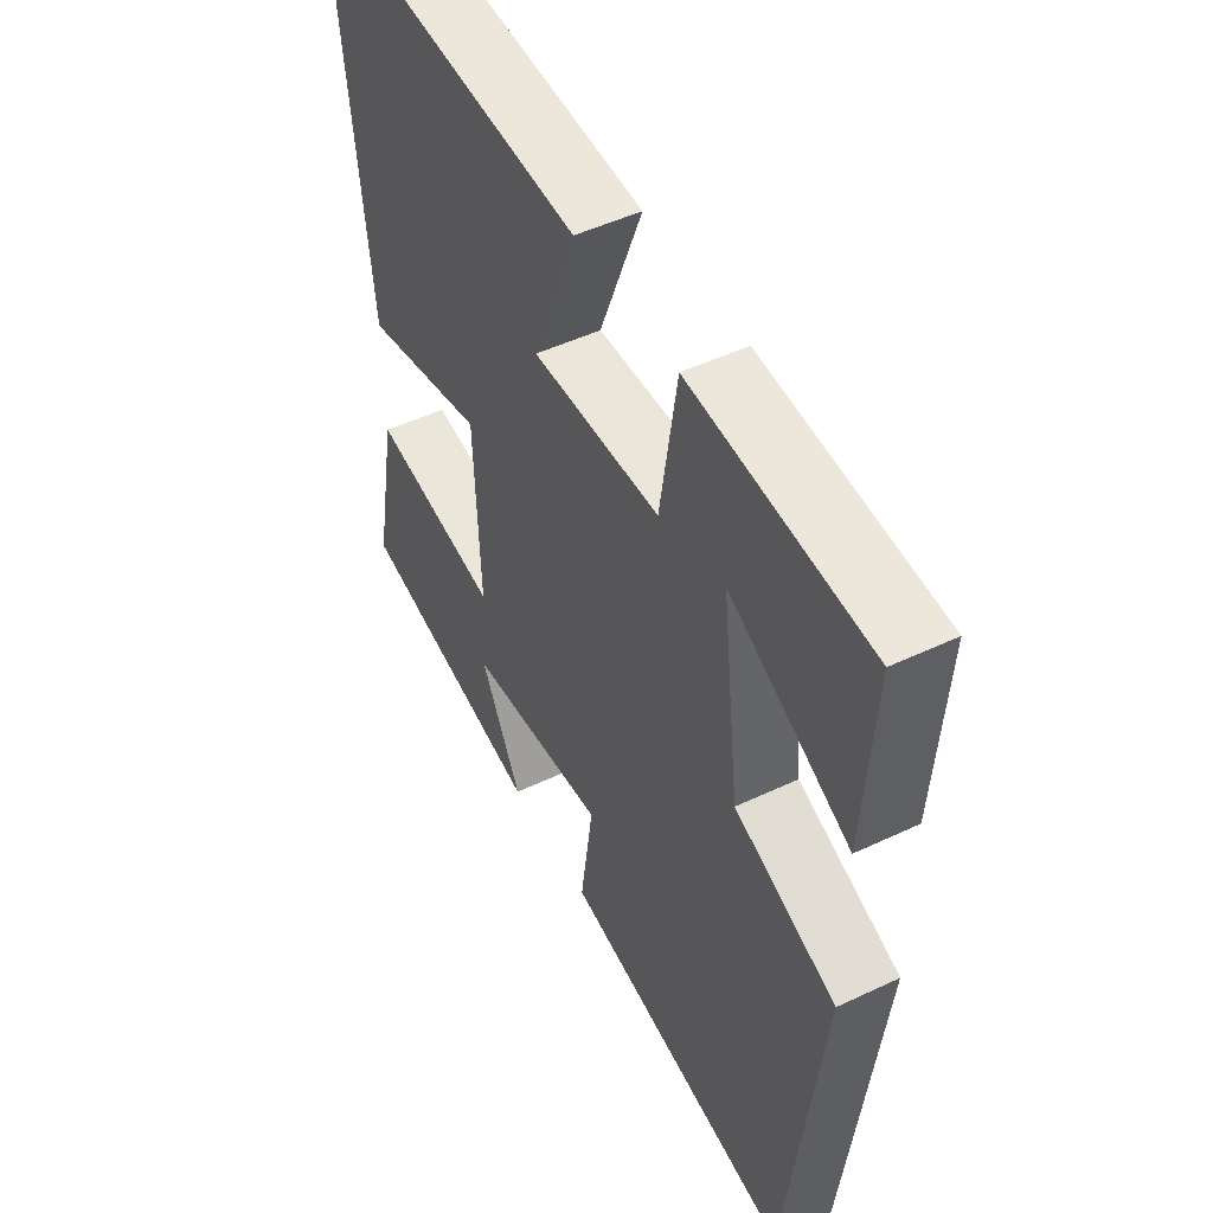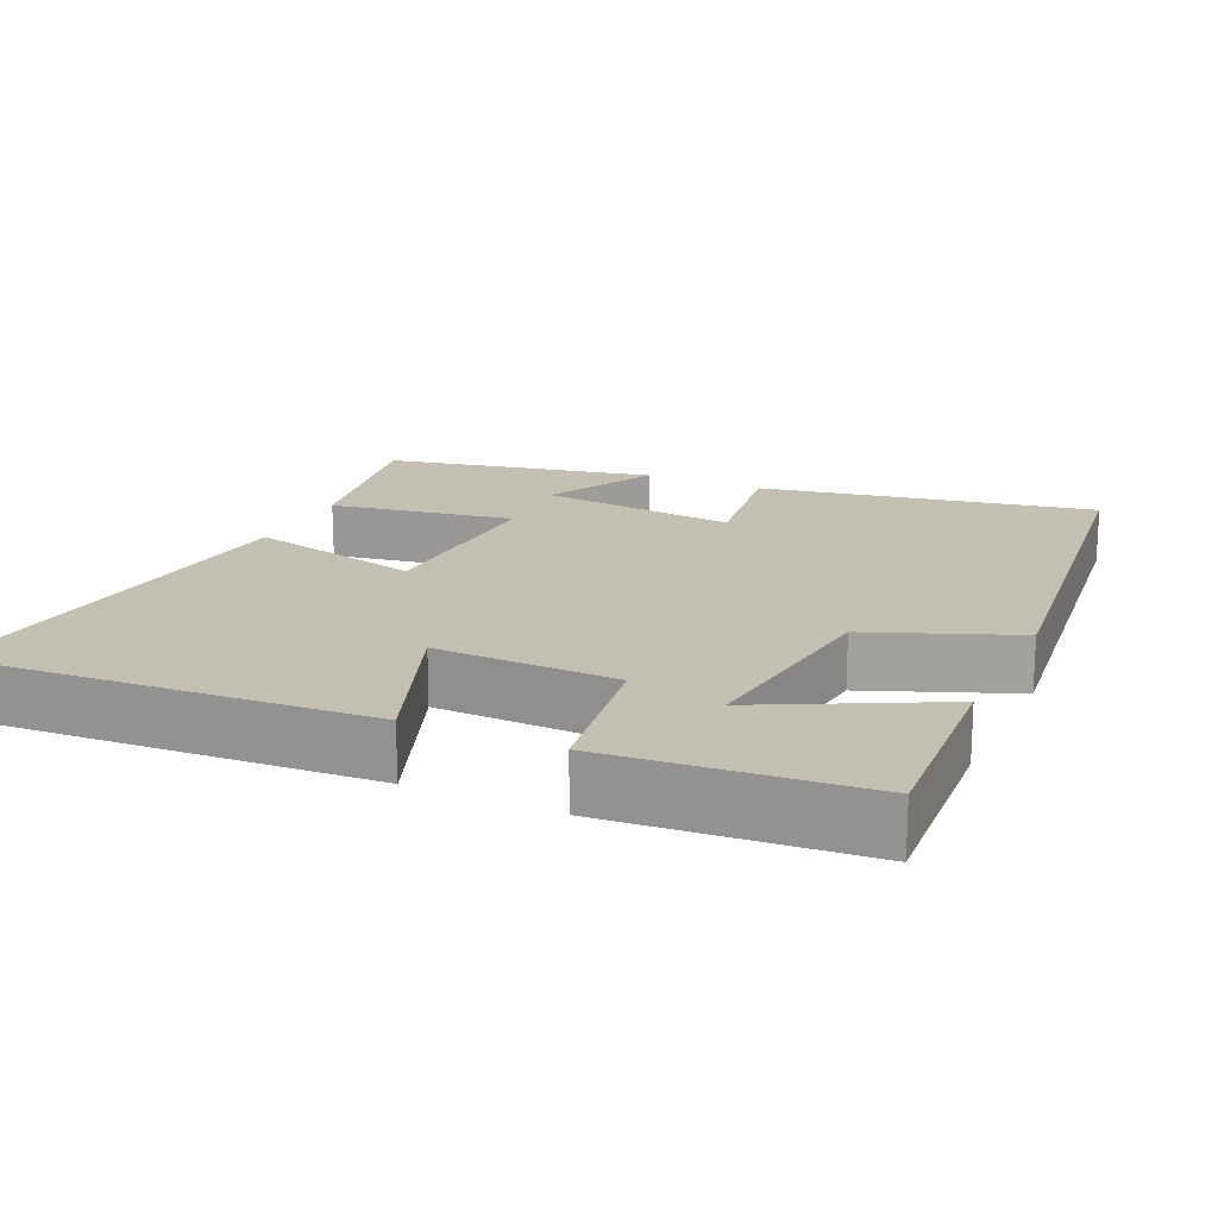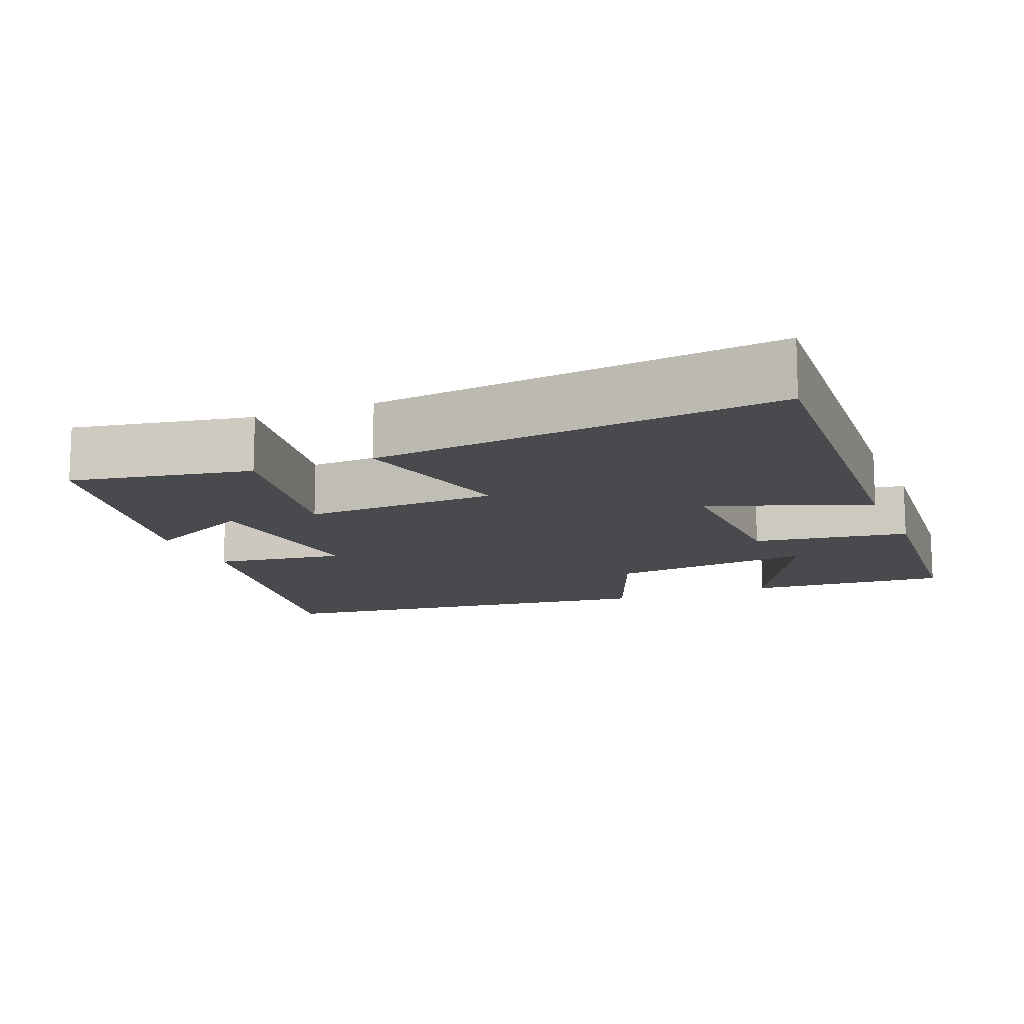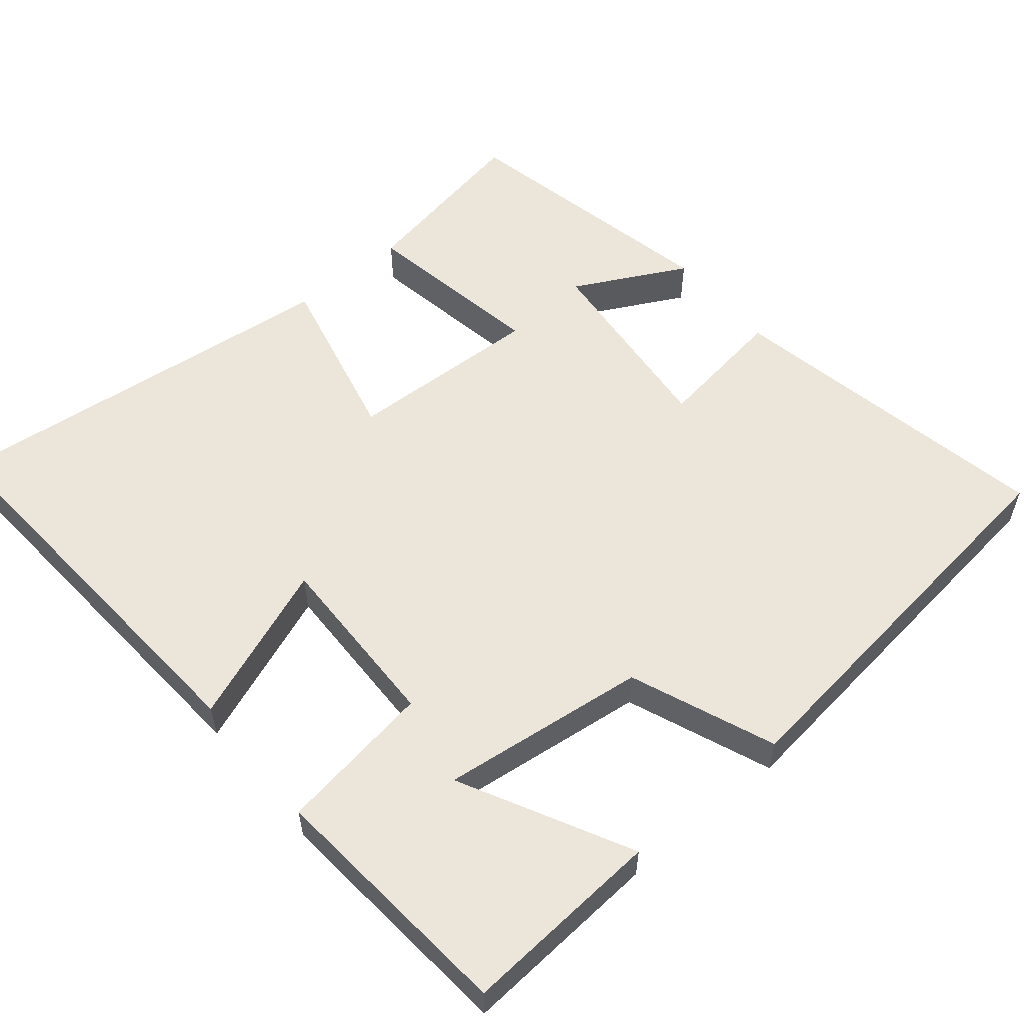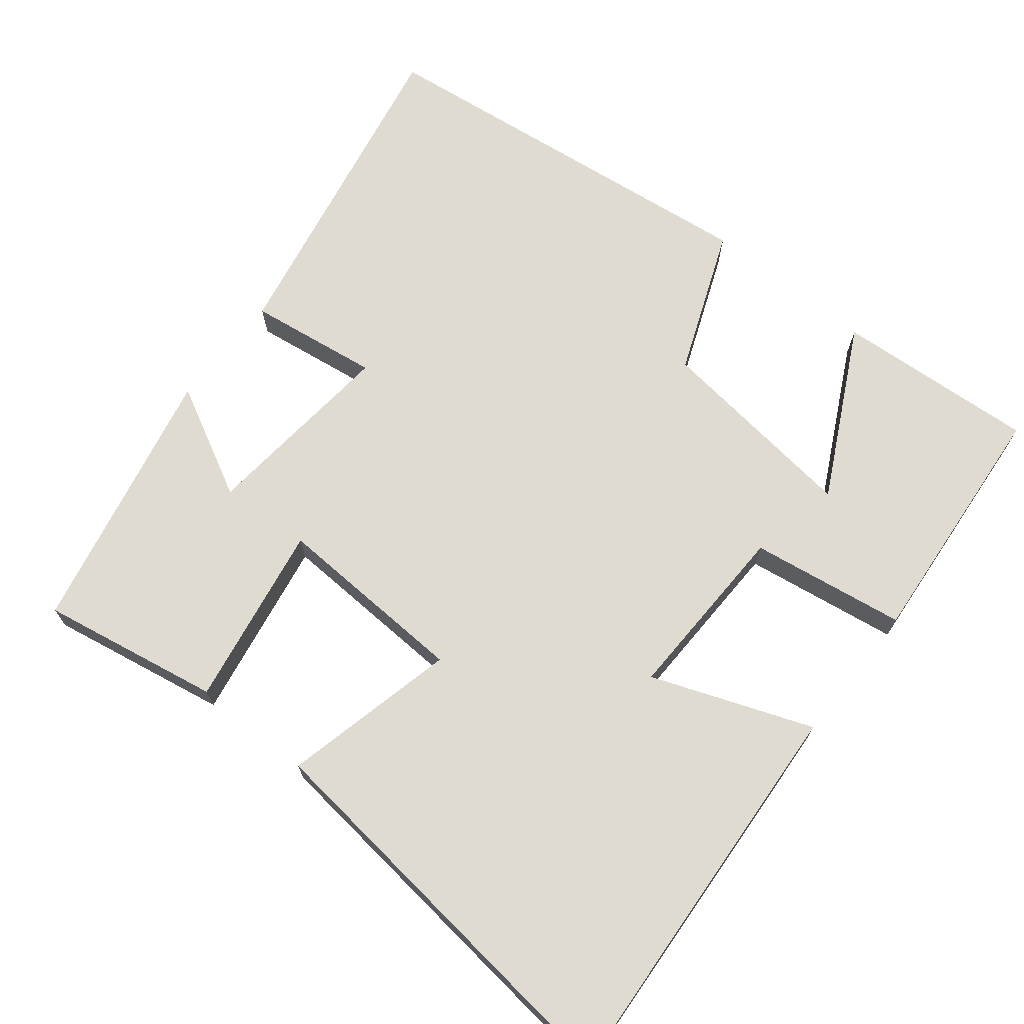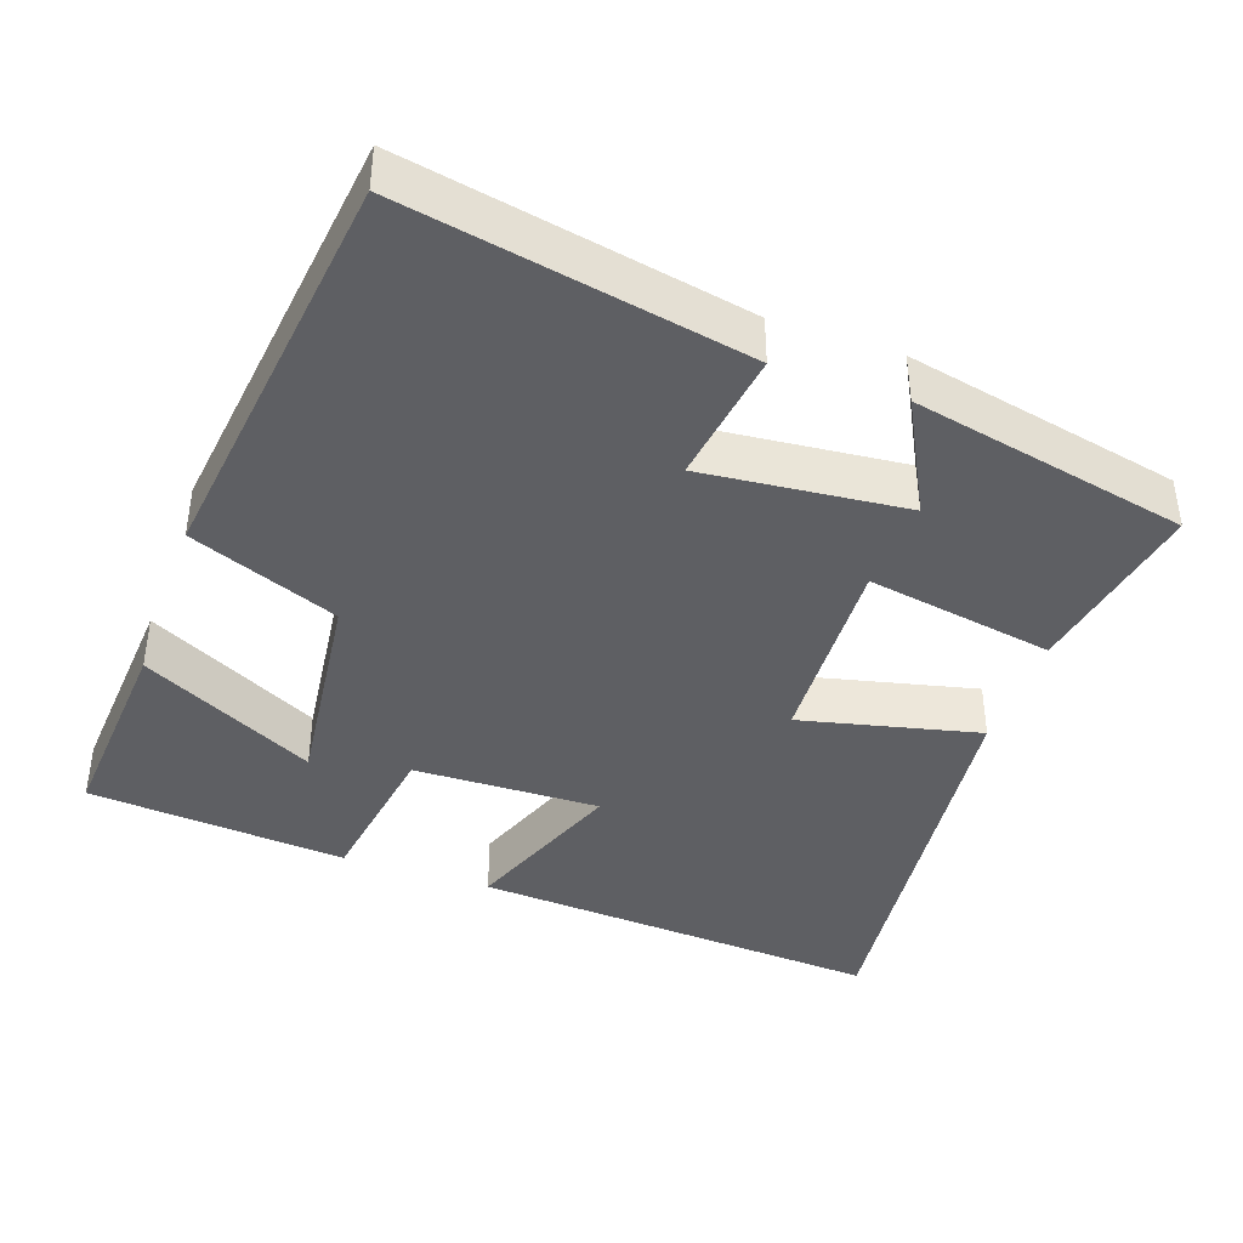
<metadata>
{"format":"obj","ext":"obj","renderer":"f3d","projection":"perspective","resolution":1024,"background":"white","views":[{"elev":49.0,"azim":62.2,"up":"+Z"},{"elev":17.9,"azim":24.8,"up":"+Y"},{"elev":-12.9,"azim":-67.8,"up":"+Y"},{"elev":56.4,"azim":50.2,"up":"+Y"},{"elev":69.9,"azim":-51.3,"up":"+Y"},{"elev":-40.9,"azim":160.7,"up":"+Y"}]}
</metadata>
<code>
v 0.434 0.07 -0.586
v -0.016 0.07 -0.5
v 0.009 0.07 -0.323
v -0.259 0.07 -0.349
v -0.18 0.07 -0.5
v -0.544 0.07 -0.423
v -0.5 0.07 -0.18
v -0.252 0.07 -0.223
v -0.264 0.07 0.041
v -0.5 0.07 -0.014
v -0.563 0.07 0.536
v -0.019 0.07 0.5
v -0.101 0.07 0.284
v 0.145 0.07 0.29
v 0.177 0.07 0.5
v 0.519 0.07 0.471
v 0.5 0.07 0.199
v 0.27 0.07 0.317
v 0.304 0.07 0.037
v 0.5 0.07 -0.041
v 0.434 0 -0.586
v -0.016 0 -0.5
v 0.009 0 -0.323
v -0.259 0 -0.349
v -0.18 0 -0.5
v -0.544 0 -0.423
v -0.5 0 -0.18
v -0.252 0 -0.223
v -0.264 0 0.041
v -0.5 0 -0.014
v -0.563 0 0.536
v -0.019 0 0.5
v -0.101 0 0.284
v 0.145 0 0.29
v 0.177 0 0.5
v 0.519 0 0.471
v 0.5 0 0.199
v 0.27 0 0.317
v 0.304 0 0.037
v 0.5 0 -0.041
f 19 20 1 2
f 18 19 2 3
f 15 16 17 18
f 14 15 18
f 14 18 3 4
f 13 14 4
f 10 11 12 13
f 9 10 13
f 8 9 13
f 8 13 4
f 7 8 4
f 4 5 6 7
f 22 21 40 39
f 23 22 39 38
f 38 37 36 35
f 38 35 34
f 24 23 38 34
f 24 34 33
f 33 32 31 30
f 33 30 29
f 33 29 28
f 24 33 28
f 24 28 27
f 27 26 25 24
f 1 21 22 2
f 2 22 23 3
f 3 23 24 4
f 4 24 25 5
f 5 25 26 6
f 6 26 27 7
f 7 27 28 8
f 8 28 29 9
f 9 29 30 10
f 10 30 31 11
f 11 31 32 12
f 12 32 33 13
f 13 33 34 14
f 14 34 35 15
f 15 35 36 16
f 16 36 37 17
f 17 37 38 18
f 18 38 39 19
f 19 39 40 20
f 20 40 21 1

</code>
